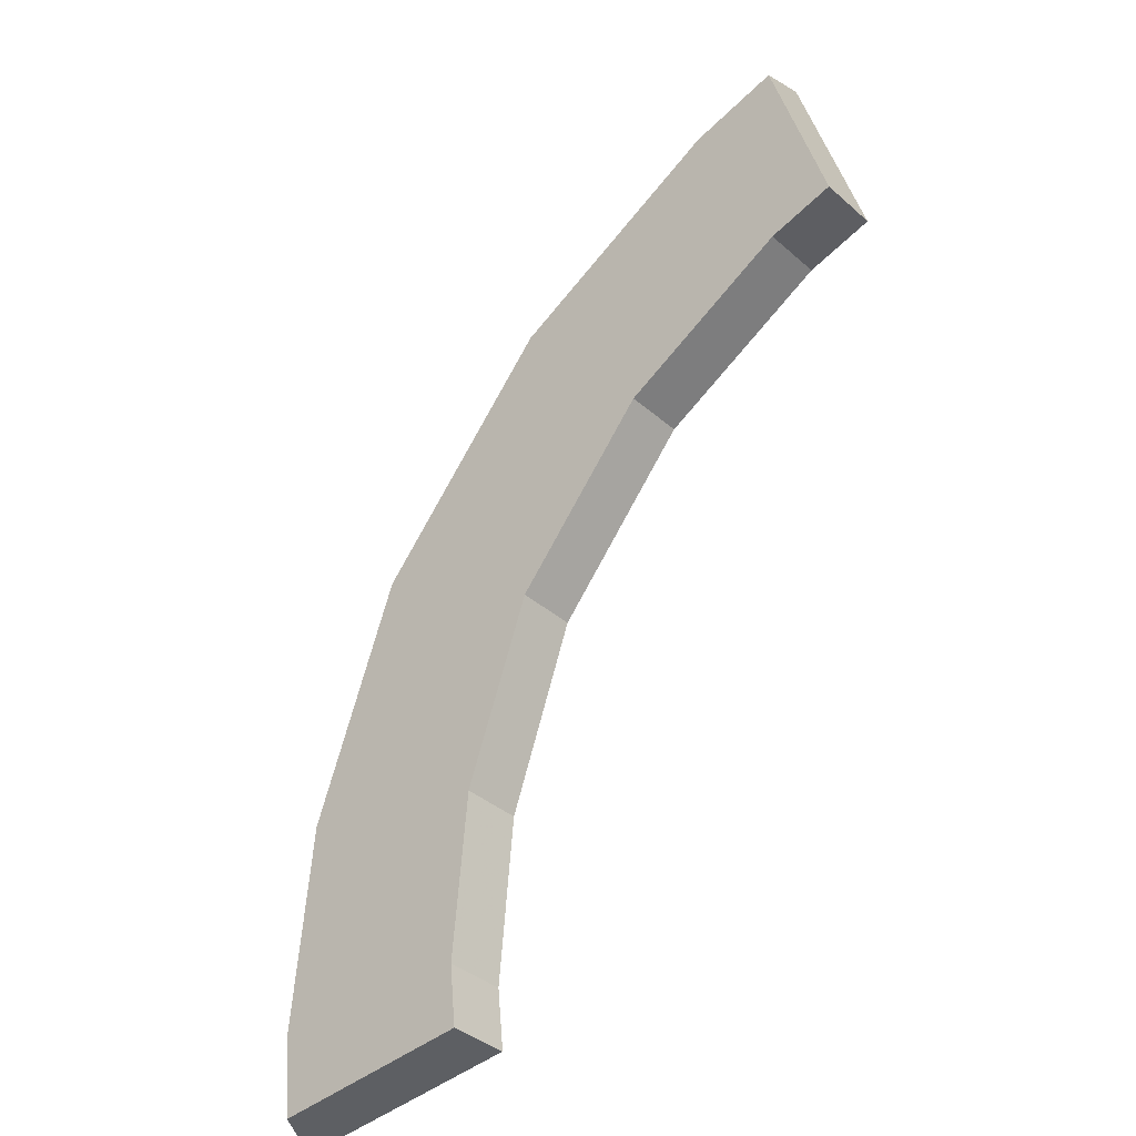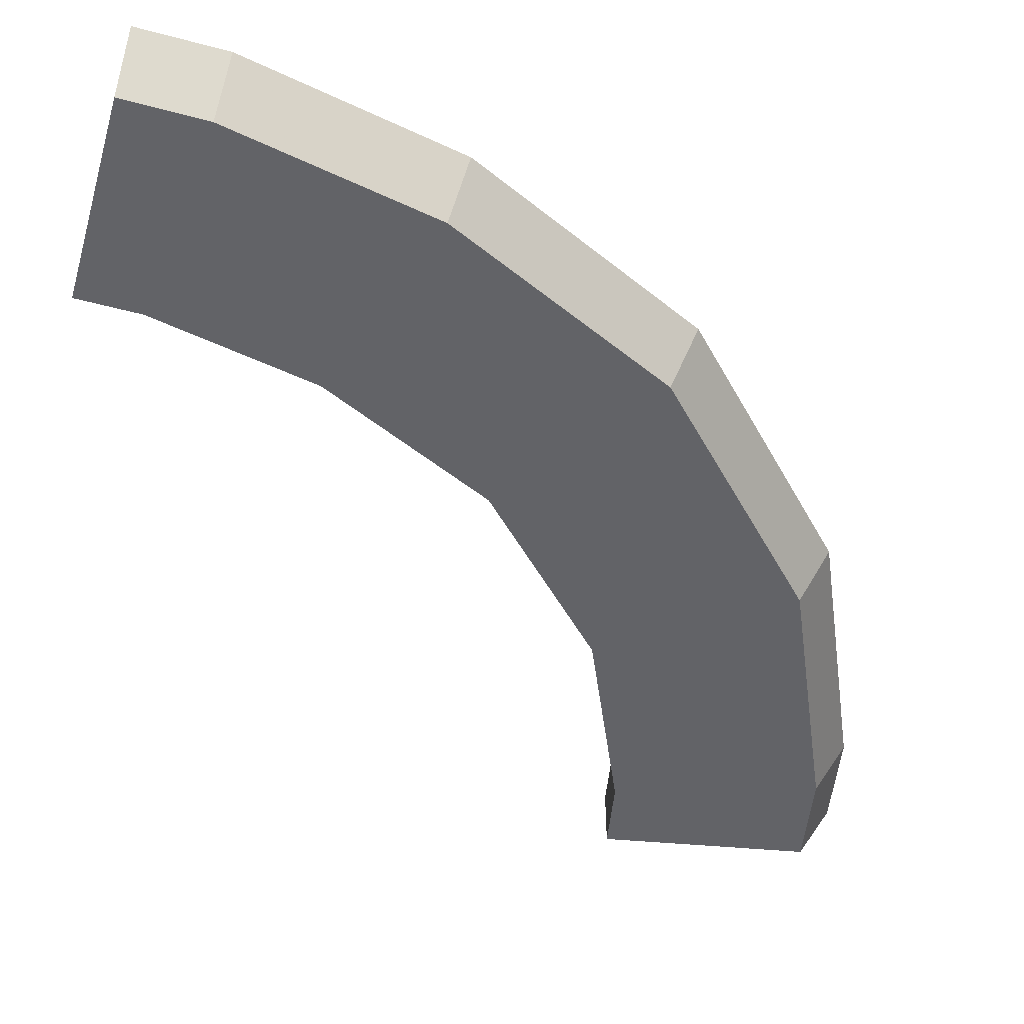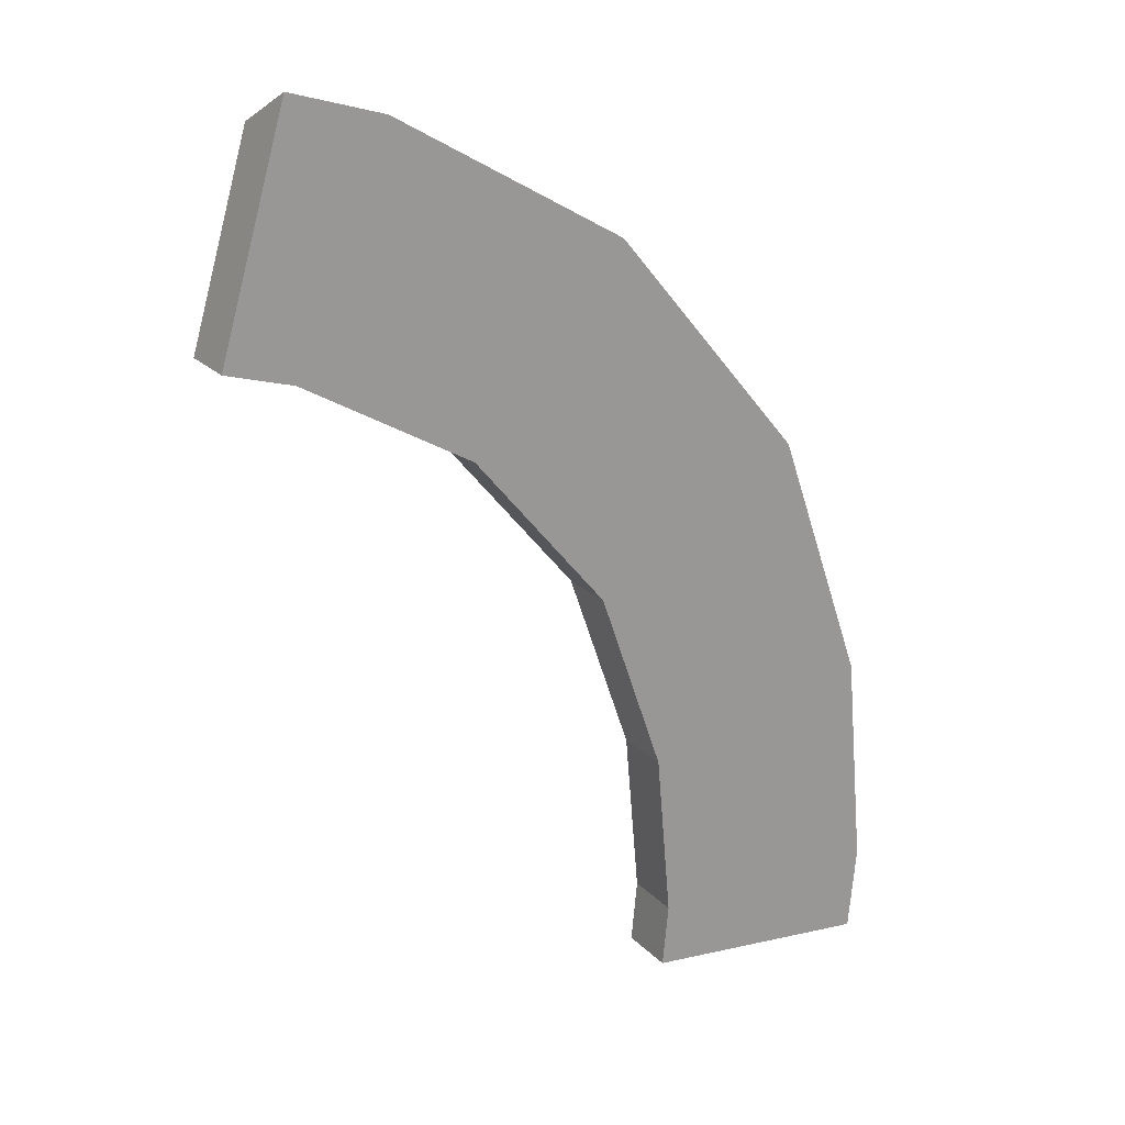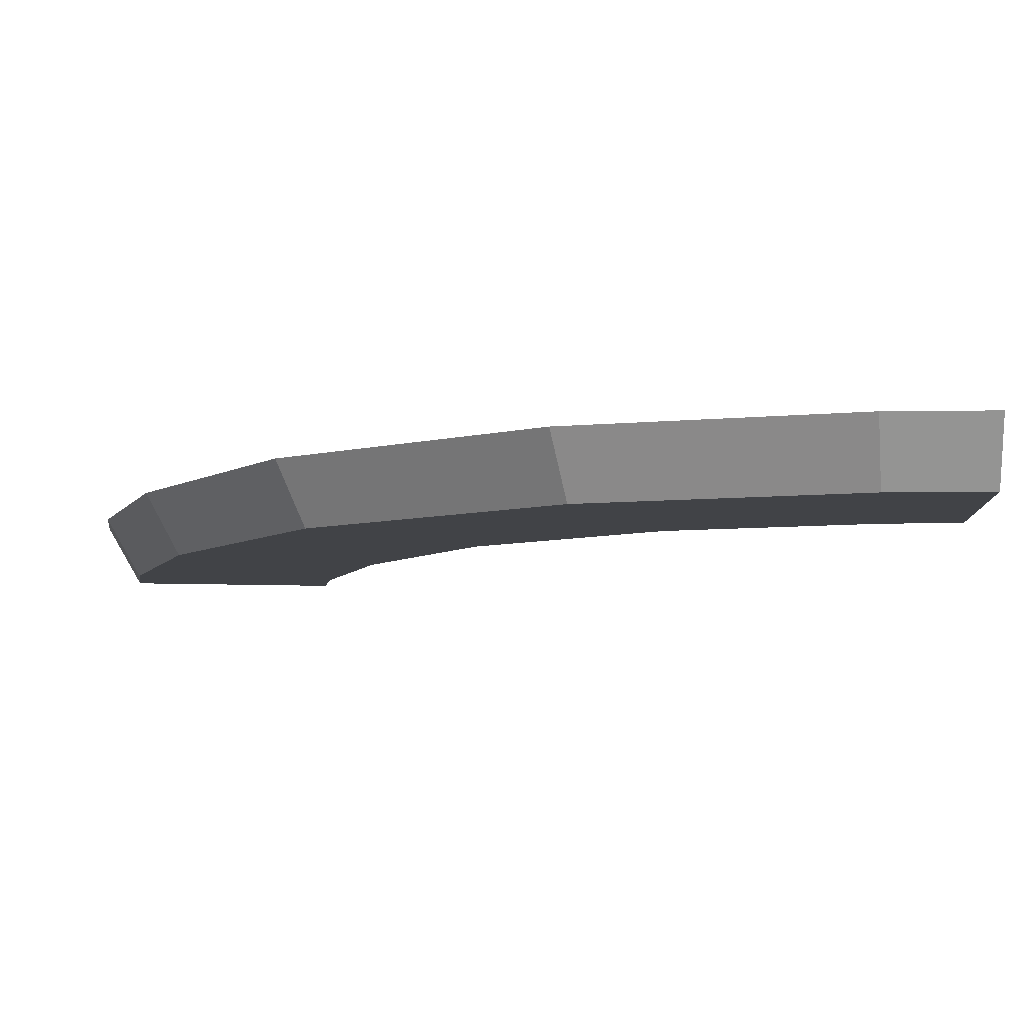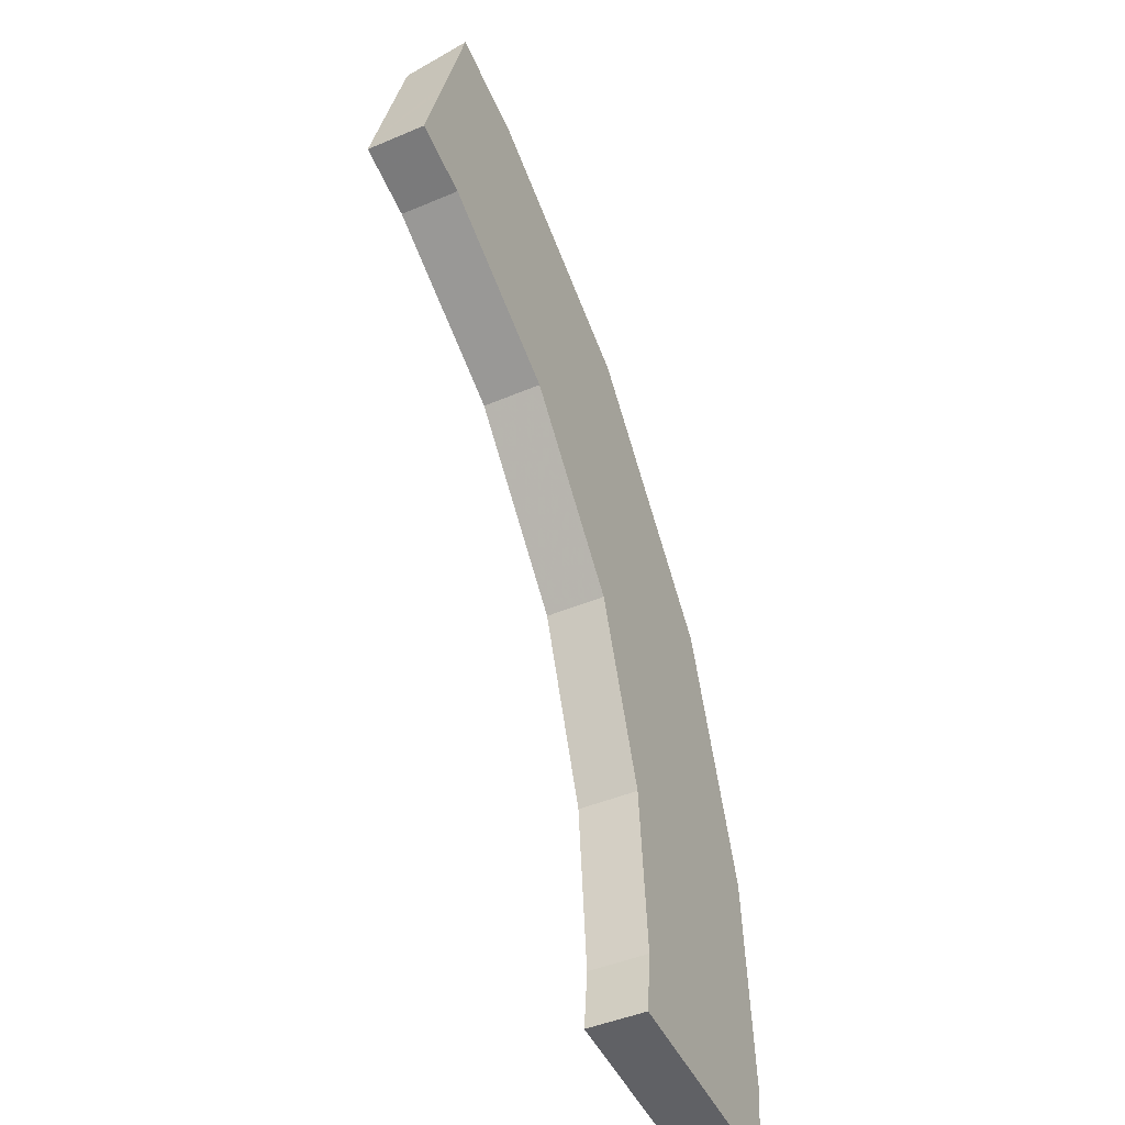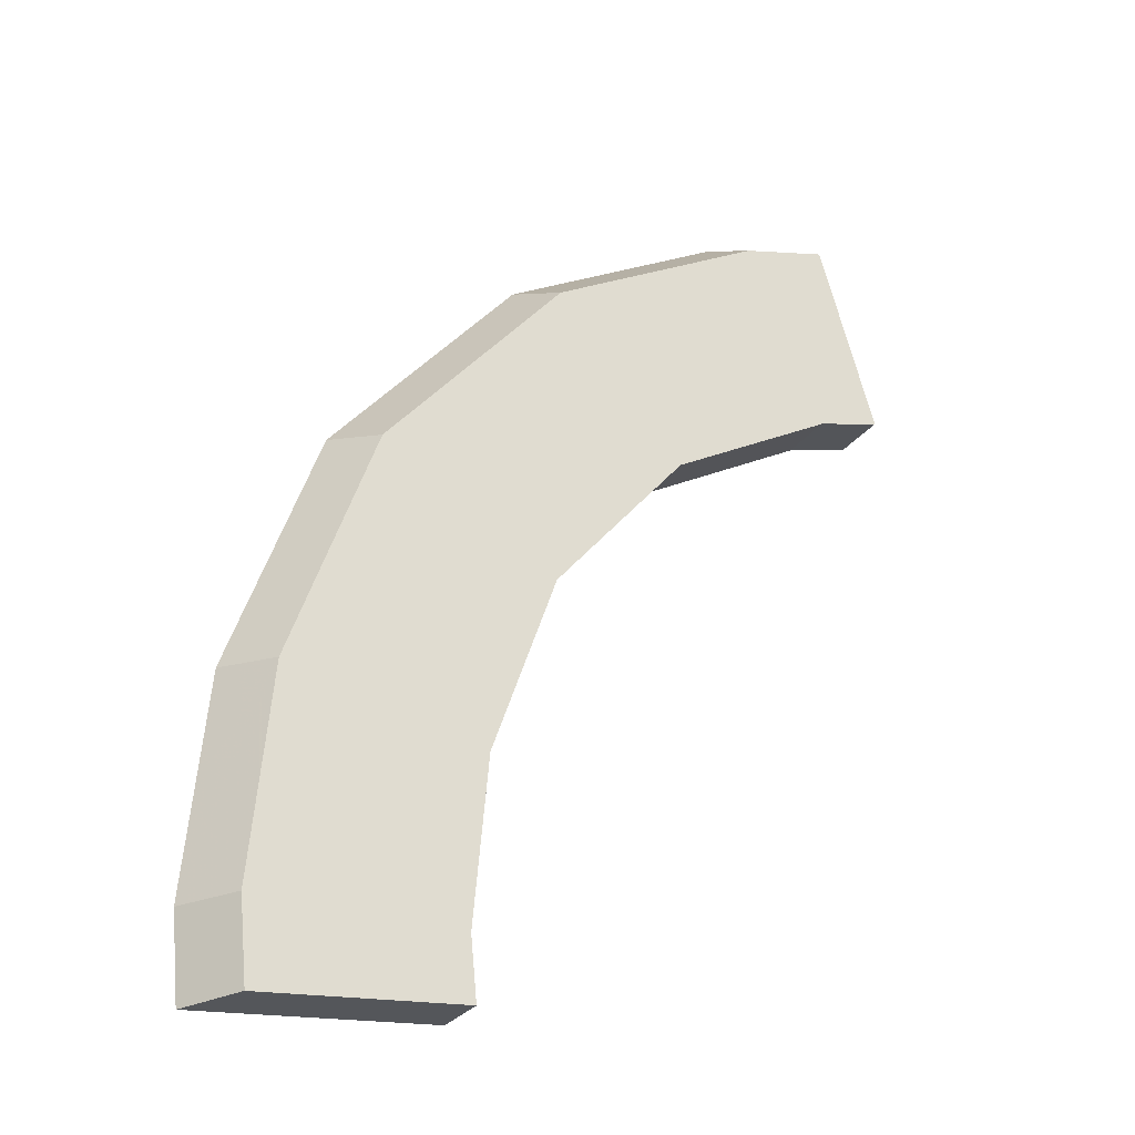
<metadata>
{"format":"obj","ext":"obj","renderer":"f3d","projection":"perspective","resolution":1024,"background":"white","views":[{"elev":-37.4,"azim":-138.2,"up":"+Y"},{"elev":-51.0,"azim":68.1,"up":"+Z"},{"elev":21.3,"azim":-30.8,"up":"+Y"},{"elev":-7.3,"azim":166.1,"up":"+Z"},{"elev":-44.5,"azim":-63.6,"up":"+Y"},{"elev":-28.6,"azim":151.3,"up":"+Y"}]}
</metadata>
<code>
g B_1_450_B01_T03
v 1260 1053 450
v 1260 1053 455
v 1260 1054 450
v 1260 1052 450
v 1261 1058 455
v 1262 1060 455
v 1263 1052 455
v 1263 1062 455
v 1263 1062 455
v 1264 1067 450
v 1265 1069 450
v 1265 1070 451.7
v 1265 1051 450
v 1265 1051 450
v 1265 1051 455
v 1265 1072 455
v 1265 1051 455
v 1271 1048 455
v 1272 1067 450
v 1273 1047 455
v 1273 1069 455
v 1278 1044 450
v 1279 1043 450
v 1279 1043 450
v 1280 1043 450
v 1280 1043 455
v 1283 1064 455
v 1286 1036 455
v 1290 1030 450
v 1291 1056 450
v 1291 1029 450
v 1291 1029 455
v 1293 1058 455
v 1294 1021 455
v 1296 1015 450
v 1297 1013 450
v 1297 1013 455
v 1297 1011 455
v 1297 1006 455
v 1297 994 450
v 1297 994 455
v 1298 994.5 450
v 1298 995.3 455
v 1298 996.7 455
v 1298 1000 450
v 1298 999.3 450
v 1298 999.3 455
v 1298 993.9 455
v 1301 1049 455
v 1305 993.3 450
v 1306 1038 450
v 1307 993 455
v 1309 1039 455
v 1310 992.8 455
v 1311 992.7 450
v 1313 1028 455
v 1314 1017 450
v 1315 992.3 450
v 1315 992.3 450.5
v 1315 999.2 450
v 1316 992.2 452.2
v 1316 1018 455
v 1317 1008 455
v 1317 992 455
v 1318 995.6 455
v 1318 999.2 455
f 3 1 2
f 2 1 4
f 4 1 3
f 3 2 5
f 7 2 4
f 5 2 7
f 4 3 19
f 6 3 5
f 8 3 6
f 10 3 8
f 19 3 10
f 7 4 13
f 13 4 19
f 6 5 17
f 15 5 7
f 17 5 15
f 8 6 18
f 18 6 17
f 15 7 13
f 10 8 9
f 9 8 18
f 10 9 12
f 12 9 16
f 16 9 21
f 20 9 18
f 26 9 20
f 21 9 66
f 66 9 26
f 11 10 12
f 19 10 11
f 19 11 12
f 19 12 16
f 15 13 14
f 14 13 19
f 15 14 17
f 17 14 18
f 18 14 22
f 22 14 19
f 19 16 21
f 20 18 22
f 30 19 21
f 22 19 30
f 23 20 22
f 26 20 23
f 30 21 27
f 27 21 62
f 62 21 63
f 63 21 66
f 23 22 30
f 26 23 24
f 24 23 30
f 26 24 25
f 25 24 30
f 26 25 28
f 28 25 29
f 29 25 30
f 66 26 28
f 30 27 33
f 33 27 62
f 32 28 29
f 66 28 32
f 31 29 30
f 32 29 31
f 31 30 35
f 51 30 33
f 35 30 36
f 36 30 50
f 50 30 55
f 57 30 51
f 55 30 60
f 60 30 57
f 32 31 34
f 34 31 35
f 66 32 34
f 51 33 49
f 49 33 62
f 37 34 35
f 66 34 37
f 37 35 36
f 37 36 38
f 38 36 39
f 39 36 45
f 45 36 50
f 66 37 38
f 54 38 39
f 66 38 54
f 47 39 45
f 52 39 47
f 54 39 52
f 42 40 41
f 41 40 48
f 50 40 42
f 48 40 50
f 42 41 43
f 43 41 48
f 44 42 43
f 46 42 44
f 50 42 46
f 44 43 48
f 46 44 47
f 47 44 52
f 52 44 48
f 47 45 46
f 46 45 50
f 52 48 50
f 51 49 53
f 53 49 56
f 56 49 62
f 52 50 55
f 56 51 53
f 62 51 56
f 57 51 62
f 54 52 59
f 59 52 55
f 61 54 59
f 64 54 61
f 65 54 64
f 66 54 65
f 59 55 58
f 58 55 60
f 60 57 66
f 63 57 62
f 66 57 63
f 59 58 60
f 61 59 60
f 61 60 65
f 65 60 66
f 64 61 65

</code>
